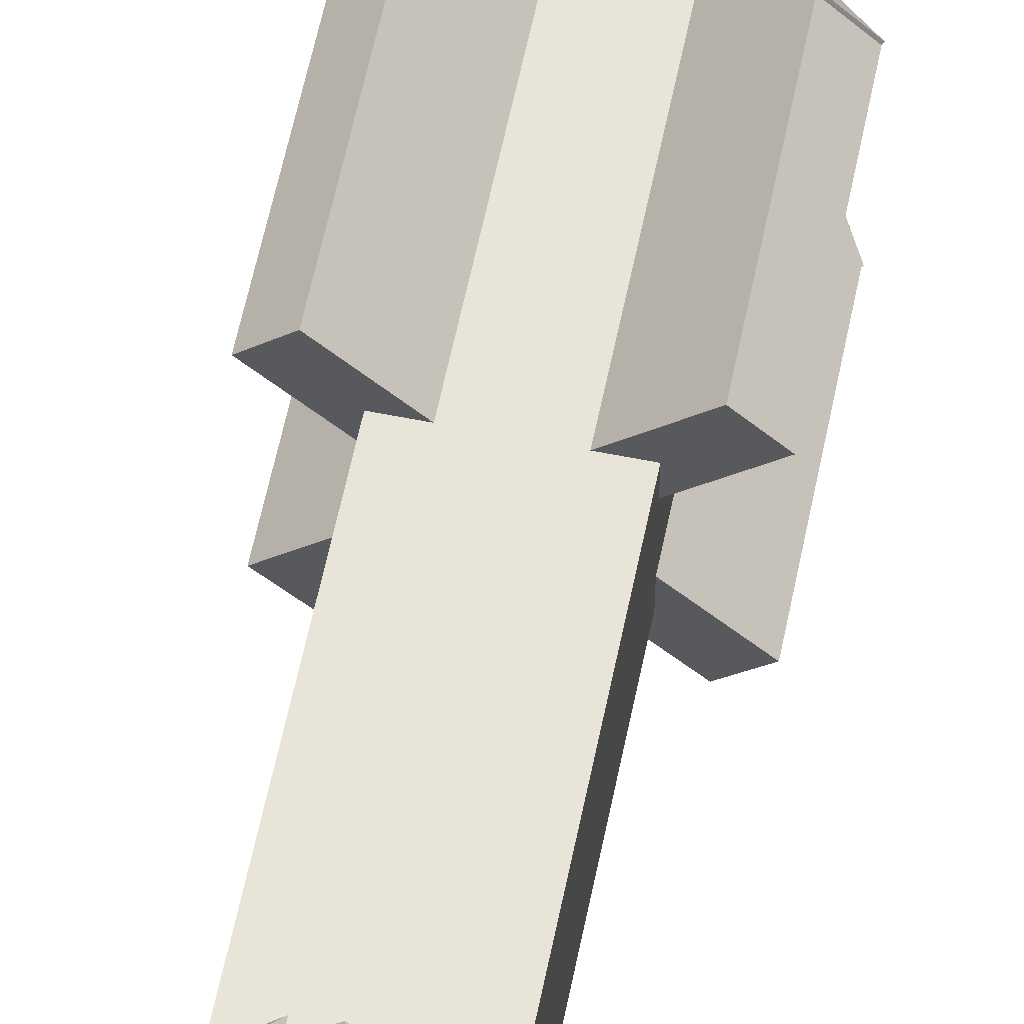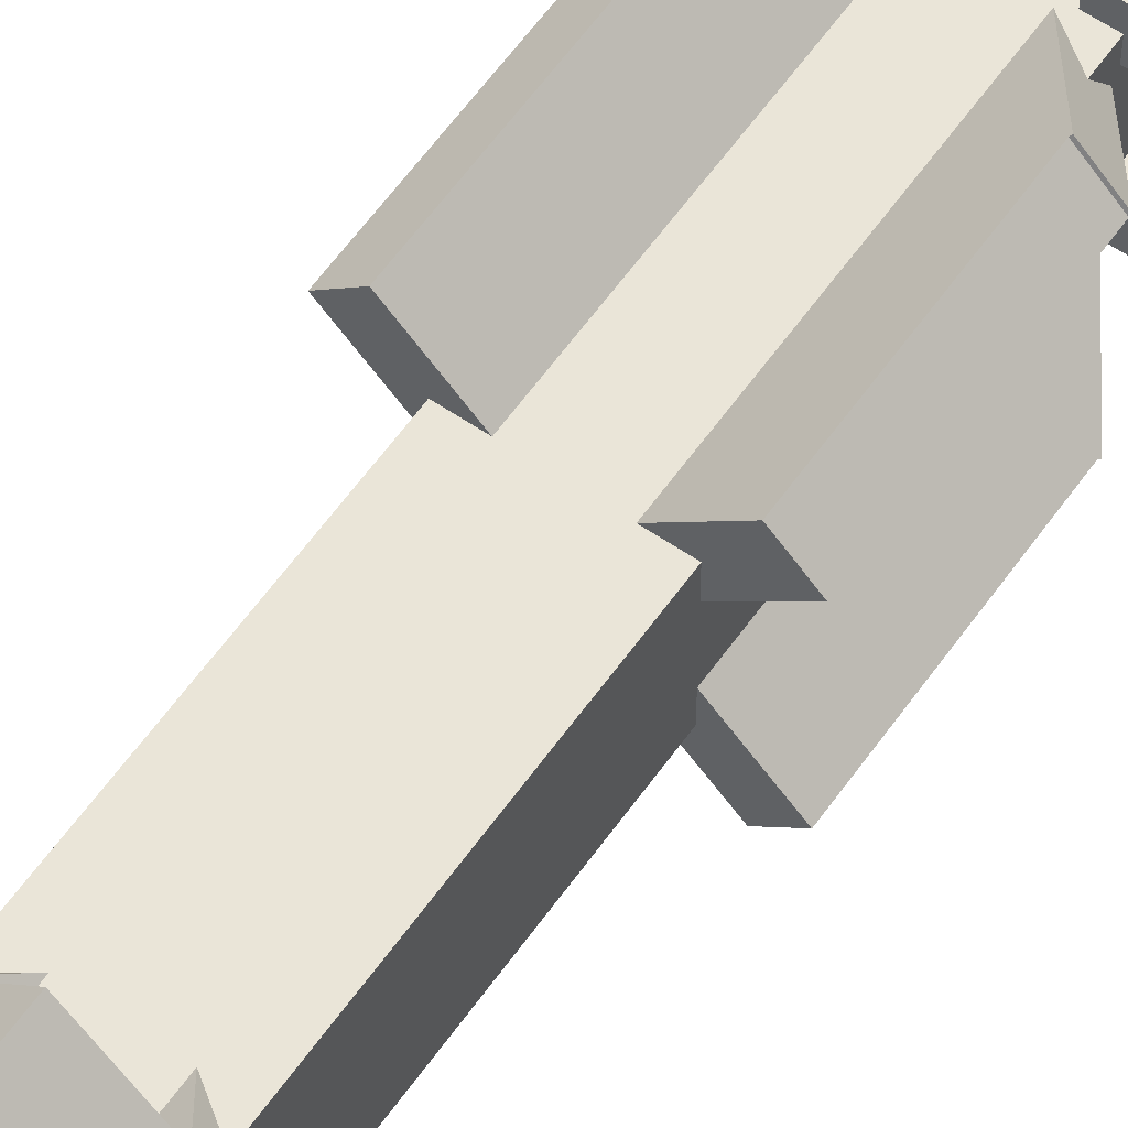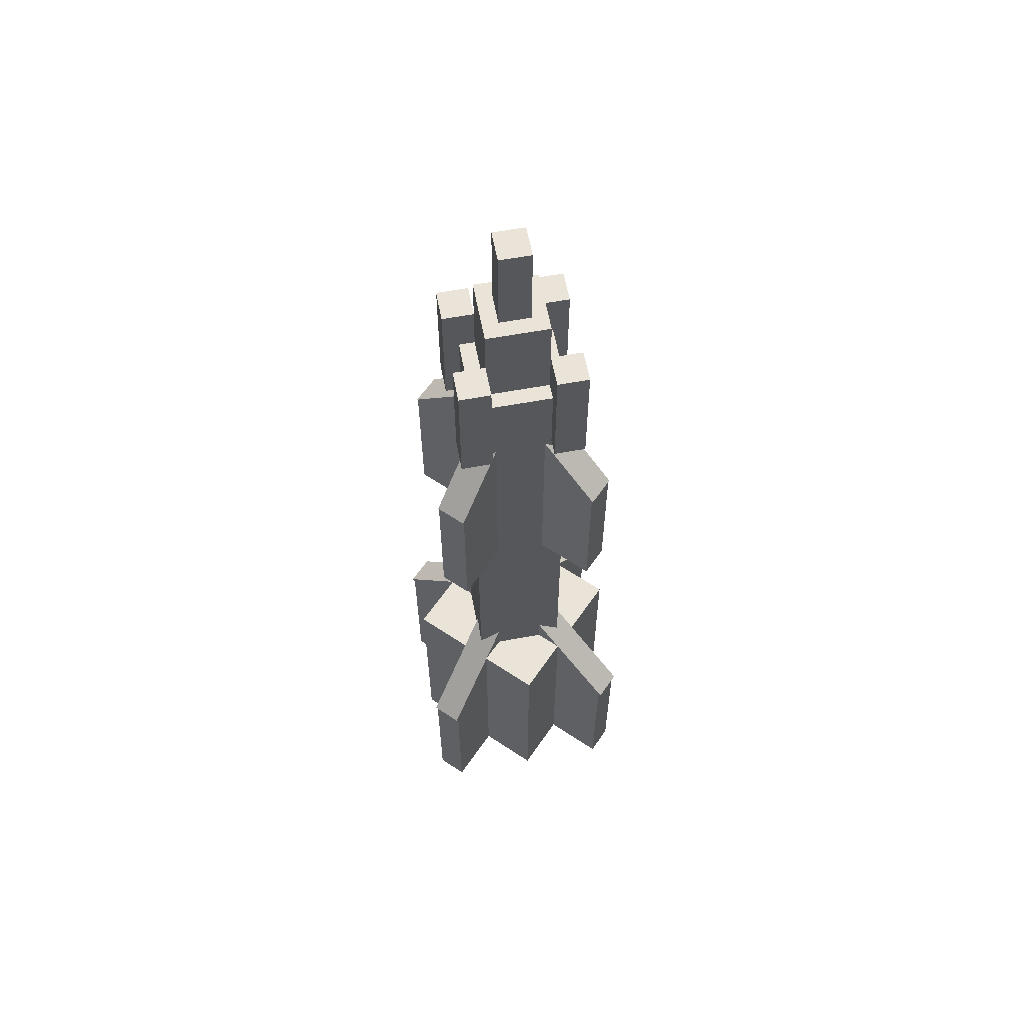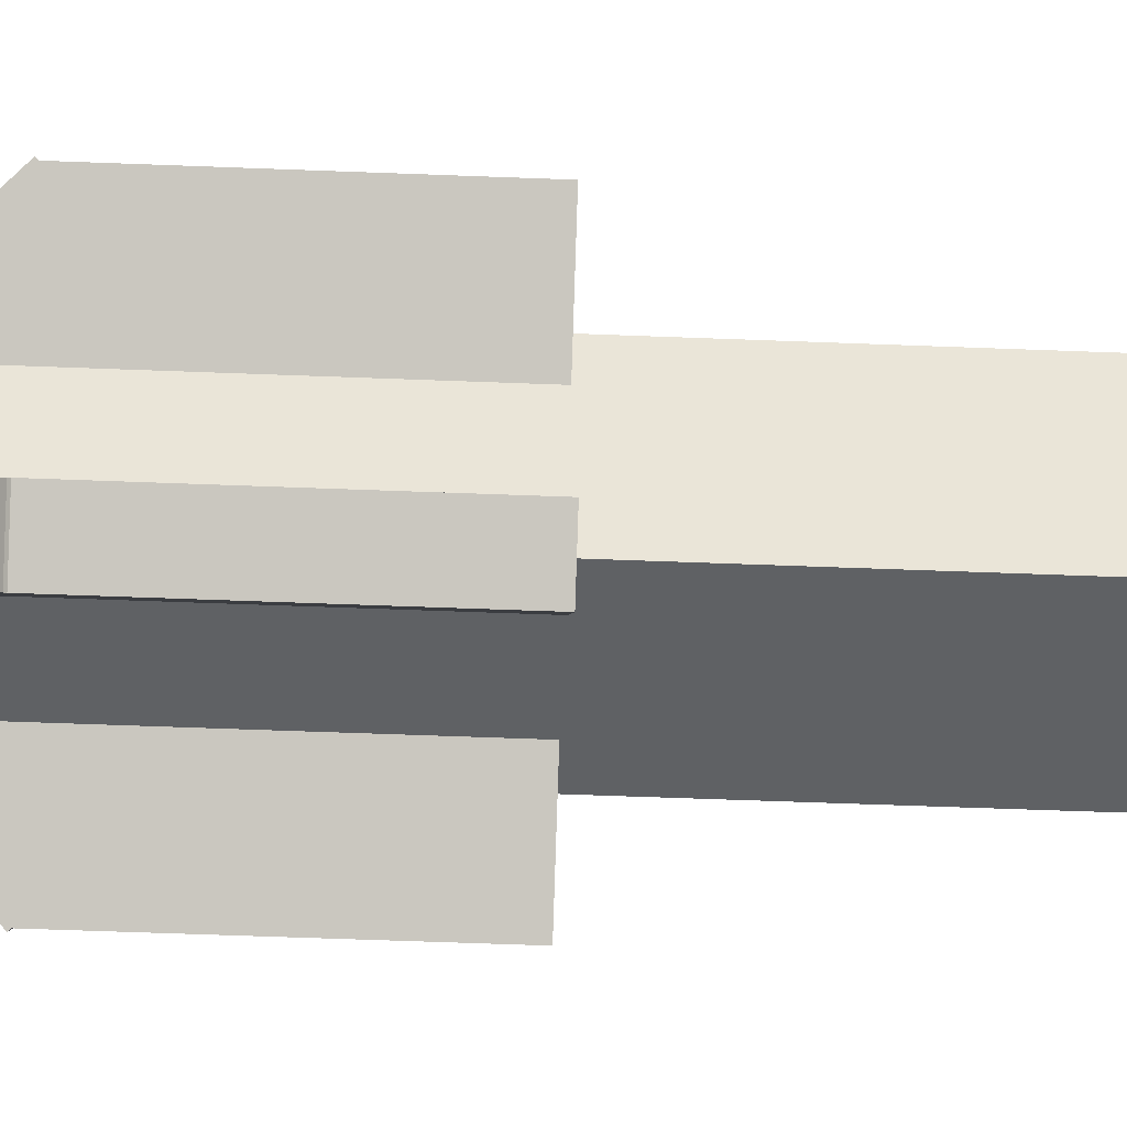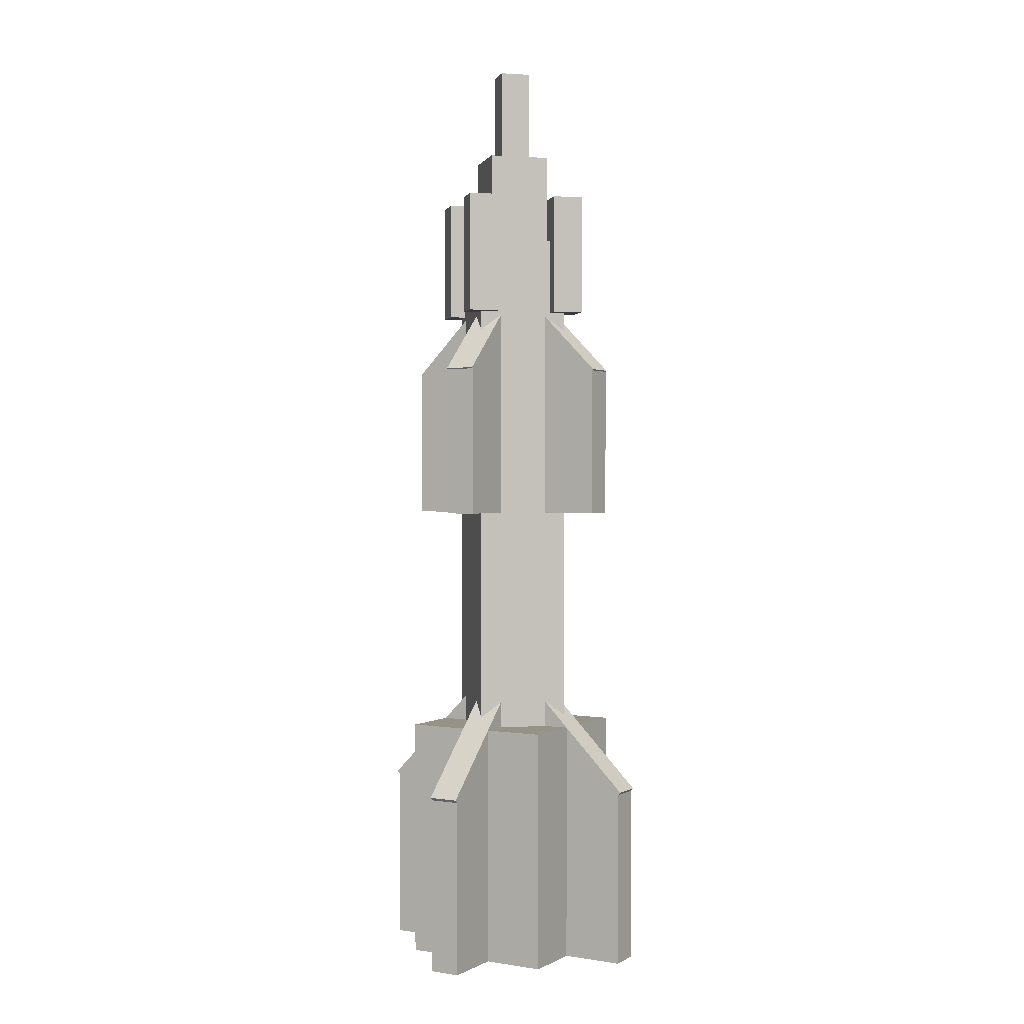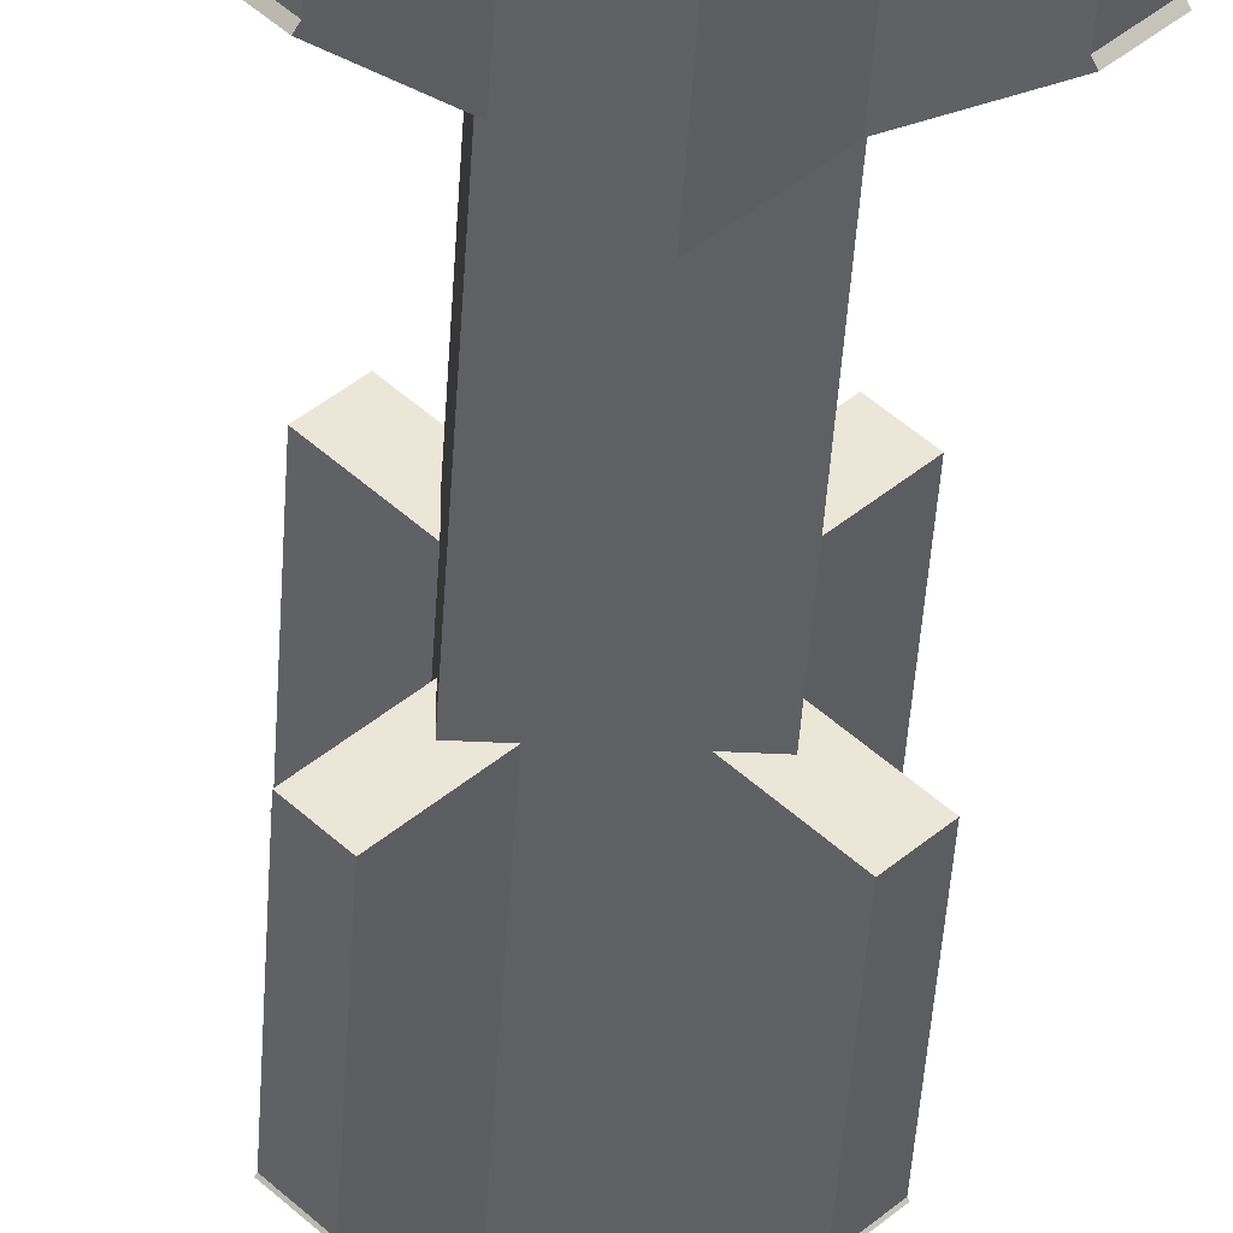
<metadata>
{"format":"obj","ext":"obj","renderer":"f3d","projection":"perspective","resolution":1024,"background":"white","views":[{"elev":60.1,"azim":11.6,"up":"+Z"},{"elev":59.6,"azim":35.0,"up":"+Z"},{"elev":60.9,"azim":-10.7,"up":"+Y"},{"elev":-46.3,"azim":-92.7,"up":"+Z"},{"elev":1.0,"azim":75.3,"up":"+Y"},{"elev":-43.8,"azim":-3.4,"up":"+Z"}]}
</metadata>
<code>
o g
v 0.3536 1.9 -0.2652
v 0.2652 1.9 -0.3536
v 0.2652 2.525 -0.3536
v 0.3536 2.525 -0.2652
v -0.3536 1.9 0.2652
v -0.2652 1.9 0.3536
v -0.2652 2.525 0.3536
v -0.3536 2.525 0.2652
f 2 3 4
f 5 6 7
f 3 8 7
f 6 5 2
f 6 1 4
f 5 8 3
f 1 2 4
f 8 5 7
f 4 3 7
f 1 6 2
f 7 6 4
f 2 5 3
o p
v 0.0625 3.462 -0.0625
v -0.0625 3.462 -0.0625
v -0.0625 3.837 -0.0625
v 0.0625 3.837 -0.0625
v -0.0625 3.462 0.0625
v 0.0625 3.462 0.0625
v 0.0625 3.837 0.0625
v -0.0625 3.837 0.0625
f 10 11 12
f 14 15 16
f 11 16 15
f 13 10 9
f 14 9 12
f 13 16 11
f 9 10 12
f 13 14 16
f 12 11 15
f 14 13 9
f 15 14 12
f 10 13 11
o n
v 0.125 2.775 0.125
v 0.125 2.775 0.25
v 0.125 3.275 0.25
v 0.125 3.275 0.125
v 0.25 2.775 0.25
v 0.25 2.775 0.125
v 0.25 3.275 0.125
v 0.25 3.275 0.25
f 18 19 20
f 22 23 24
f 19 24 23
f 21 18 17
f 17 20 23
f 21 24 19
f 17 18 20
f 21 22 24
f 20 19 23
f 22 21 17
f 22 17 23
f 18 21 19
o e
v 0.3567 2.521 -0.2683
v 0.2683 2.521 -0.3567
v -0.04419 2.962 -0.04419
v 0.04419 2.962 0.04419
v -0.04419 2.079 -0.04419
v 0.04419 2.079 0.04419
v -0.2683 2.521 0.3567
v -0.3567 2.521 0.2683
f 25 26 27
f 30 31 32
f 27 32 31
f 30 29 26
f 30 25 28
f 29 32 27
f 28 25 27
f 29 30 32
f 28 27 31
f 25 30 26
f 31 30 28
f 26 29 27
o j
v 0.4504 0.7005 -0.3621
v 0.3621 0.7005 -0.4504
v -0.04419 1.275 -0.04419
v 0.04419 1.275 0.04419
v -0.04419 0.126 -0.04419
v 0.04419 0.126 0.04419
v -0.3621 0.7005 0.4504
v -0.4504 0.7005 0.3621
f 34 35 36
f 38 39 40
f 35 40 39
f 37 34 33
f 38 33 36
f 37 40 35
f 33 34 36
f 37 38 40
f 36 35 39
f 38 37 33
f 39 38 36
f 34 37 35
o k
v -0.125 2.775 0.125
v -0.25 2.775 0.125
v -0.25 3.275 0.125
v -0.125 3.275 0.125
v -0.25 2.775 0.25
v -0.125 2.775 0.25
v -0.125 3.275 0.25
v -0.25 3.275 0.25
f 42 43 44
f 46 47 48
f 43 48 47
f 45 42 41
f 41 44 47
f 45 48 43
f 41 42 44
f 45 46 48
f 44 43 47
f 46 45 41
f 46 41 47
f 42 45 43
o l
v -0.125 2.775 -0.125
v -0.125 2.775 -0.25
v -0.125 3.275 -0.25
v -0.125 3.275 -0.125
v -0.25 2.775 -0.25
v -0.25 2.775 -0.125
v -0.25 3.275 -0.125
v -0.25 3.275 -0.25
f 50 51 52
f 54 55 56
f 51 56 55
f 53 50 49
f 49 52 55
f 53 56 51
f 49 50 52
f 53 54 56
f 52 51 55
f 54 53 49
f 54 49 55
f 50 53 51
o f
v -0.2683 2.521 -0.3567
v -0.3567 2.521 -0.2683
v -0.04419 2.962 0.04419
v 0.04419 2.962 -0.04419
v -0.04419 2.079 0.04419
v 0.04419 2.079 -0.04419
v 0.3567 2.521 0.2683
v 0.2683 2.521 0.3567
f 57 58 59
f 61 62 63
f 59 64 63
f 61 58 57
f 62 57 60
f 61 64 59
f 60 57 59
f 64 61 63
f 60 59 63
f 62 61 57
f 63 62 60
f 58 61 59
o i
v -0.3621 0.7005 -0.4504
v -0.4504 0.7005 -0.3621
v -0.04419 1.275 0.04419
v 0.04419 1.275 -0.04419
v -0.04419 0.126 0.04419
v 0.04419 0.126 -0.04419
v 0.4504 0.7005 0.3621
v 0.3621 0.7005 0.4504
f 66 67 68
f 70 71 72
f 67 72 71
f 69 66 65
f 70 65 68
f 69 72 67
f 65 66 68
f 69 70 72
f 68 67 71
f 70 69 65
f 71 70 68
f 66 69 67
o b
v 0.4419 -0.0375 -0
v 0 -0.0375 -0.4419
v 0 0.9625 -0.4419
v 0.4419 0.9625 0
v -0.4419 -0.0375 -0
v 0 -0.0375 0.4419
v 0 0.9625 0.4419
v -0.4419 0.9625 0
f 74 75 76
f 78 79 80
f 75 80 79
f 77 74 73
f 73 76 79
f 77 80 75
f 73 74 76
f 77 78 80
f 76 75 79
f 78 77 73
f 78 73 79
f 74 77 75
o c
v 0.4419 -0.0375 -0.3536
v 0.3536 -0.0375 -0.4419
v 0.3536 0.7125 -0.4419
v 0.4419 0.7125 -0.3536
v -0.4419 -0.0375 0.3536
v -0.3536 -0.0375 0.4419
v -0.3536 0.7125 0.4419
v -0.4419 0.7125 0.3536
f 82 83 84
f 85 86 87
f 83 88 87
f 85 82 81
f 81 84 87
f 85 88 83
f 81 82 84
f 88 85 87
f 84 83 87
f 86 85 81
f 86 81 87
f 82 85 83
o d
v -0.3536 -0.0375 -0.4419
v -0.4419 -0.0375 -0.3536
v -0.4419 0.7125 -0.3536
v -0.3536 0.7125 -0.4419
v 0.3536 -0.0375 0.4419
v 0.4419 -0.0375 0.3536
v 0.4419 0.7125 0.3536
v 0.3536 0.7125 0.4419
f 89 90 91
f 94 95 96
f 91 96 95
f 93 90 89
f 89 92 95
f 93 96 91
f 92 89 91
f 93 94 96
f 92 91 95
f 94 93 89
f 94 89 95
f 90 93 91
o o
v 0.125 3.087 -0.125
v -0.125 3.087 -0.125
v -0.125 3.462 -0.125
v 0.125 3.462 -0.125
v -0.125 3.087 0.125
v 0.125 3.087 0.125
v 0.125 3.462 0.125
v -0.125 3.462 0.125
f 98 99 100
f 102 103 104
f 99 104 103
f 101 98 97
f 102 97 100
f 101 104 99
f 97 98 100
f 101 102 104
f 100 99 103
f 102 101 97
f 103 102 100
f 98 101 99
o a
v 0.1875 -0.0375 -0.1875
v -0.1875 -0.0375 -0.1875
v -0.1875 3.087 -0.1875
v 0.1875 3.087 -0.1875
v -0.1875 -0.0375 0.1875
v 0.1875 -0.0375 0.1875
v 0.1875 3.087 0.1875
v -0.1875 3.087 0.1875
f 106 107 108
f 110 111 112
f 107 112 111
f 109 106 105
f 105 108 111
f 109 112 107
f 105 106 108
f 109 110 112
f 108 107 111
f 110 109 105
f 110 105 111
f 106 109 107
o h
v -0.2652 1.9 -0.3536
v -0.3536 1.9 -0.2652
v -0.3536 2.525 -0.2652
v -0.2652 2.525 -0.3536
v 0.2652 1.9 0.3536
v 0.3536 1.9 0.2652
v 0.3536 2.525 0.2652
v 0.2652 2.525 0.3536
f 113 114 115
f 118 119 120
f 116 115 120
f 117 114 113
f 113 116 119
f 117 120 115
f 116 113 115
f 117 118 120
f 119 116 120
f 118 117 113
f 118 113 119
f 114 117 115
o m
v 0.125 2.775 -0.125
v 0.25 2.775 -0.125
v 0.25 3.275 -0.125
v 0.125 3.275 -0.125
v 0.25 2.775 -0.25
v 0.125 2.775 -0.25
v 0.125 3.275 -0.25
v 0.25 3.275 -0.25
f 122 123 124
f 126 127 128
f 123 128 127
f 125 122 121
f 121 124 127
f 125 128 123
f 121 122 124
f 125 126 128
f 124 123 127
f 126 125 121
f 126 121 127
f 122 125 123

</code>
